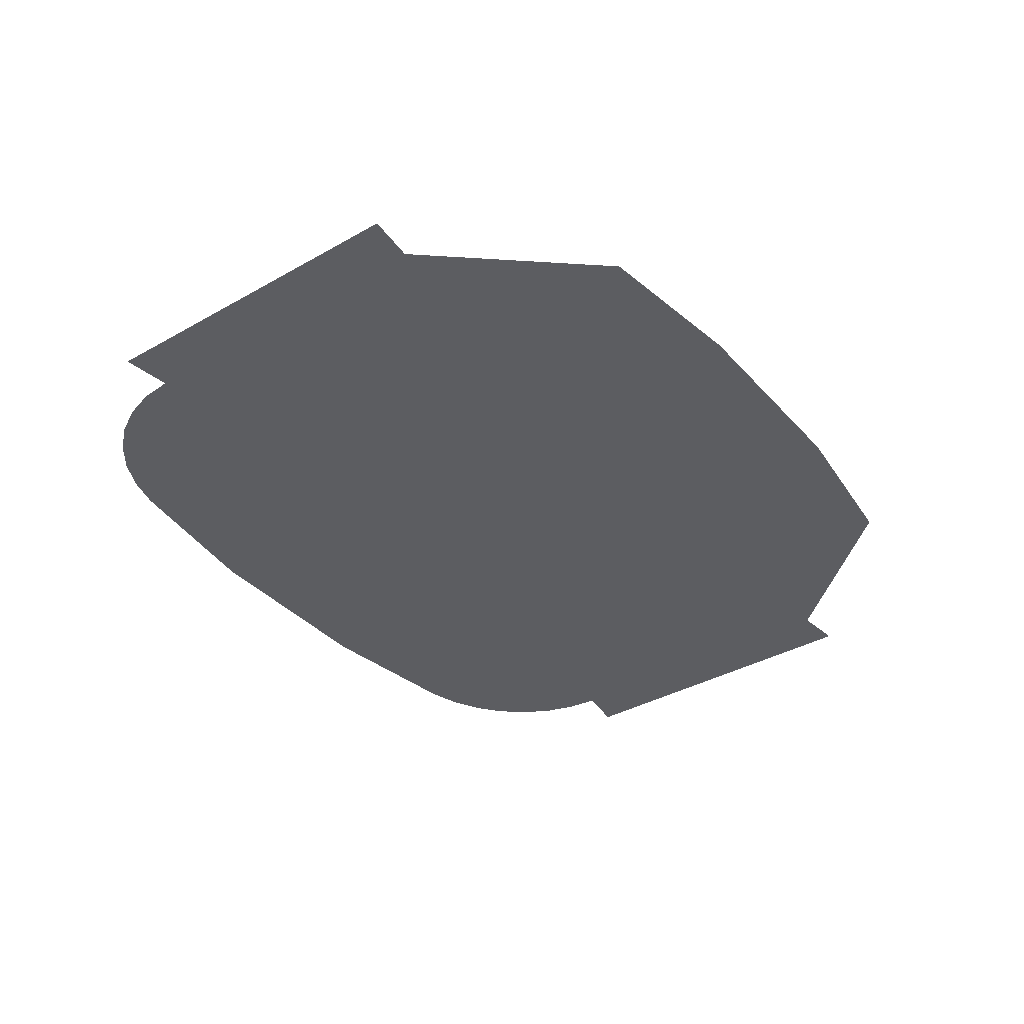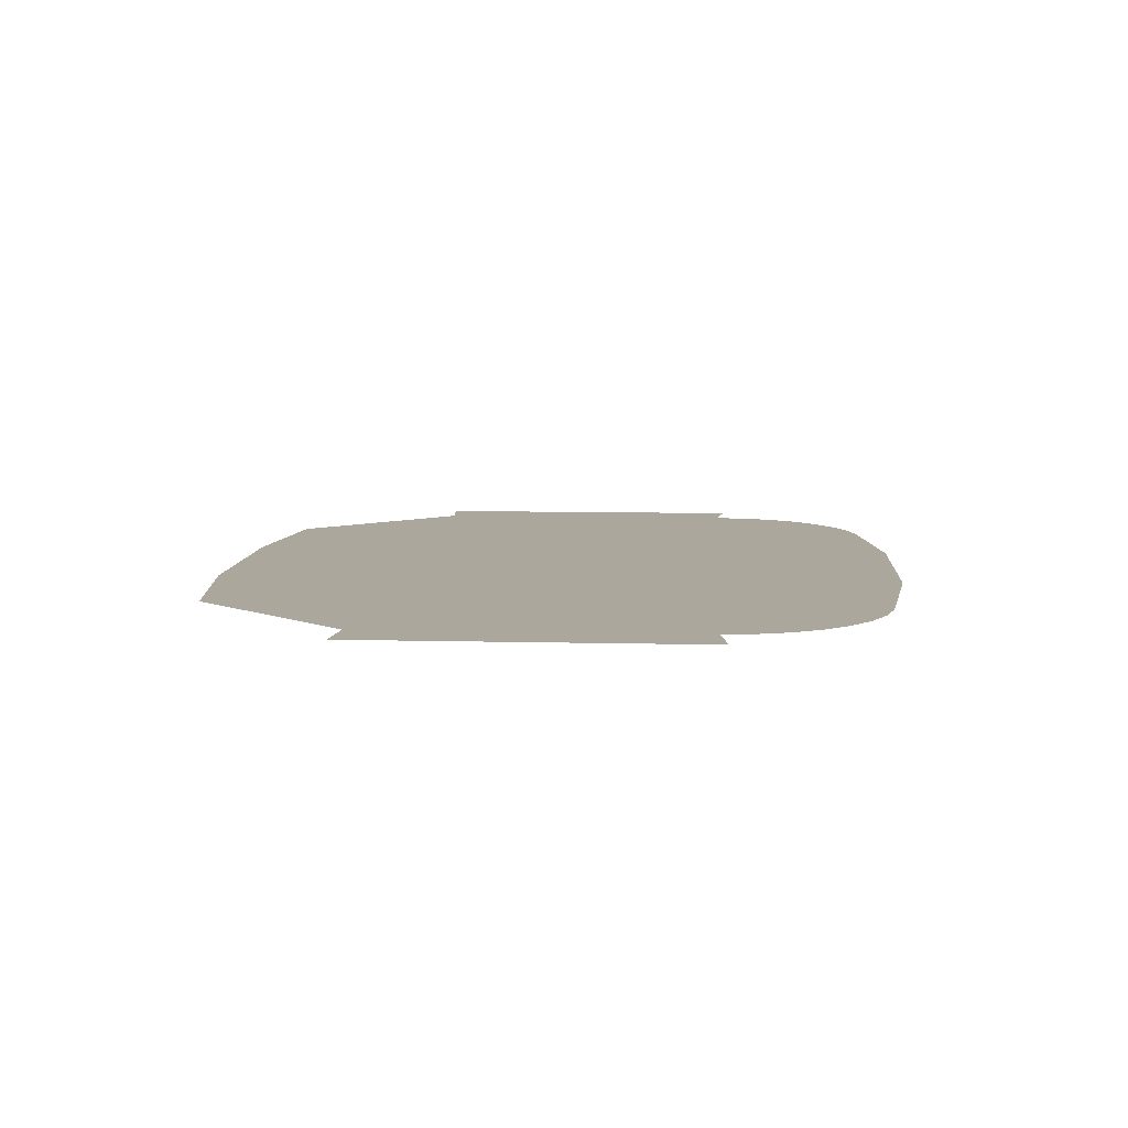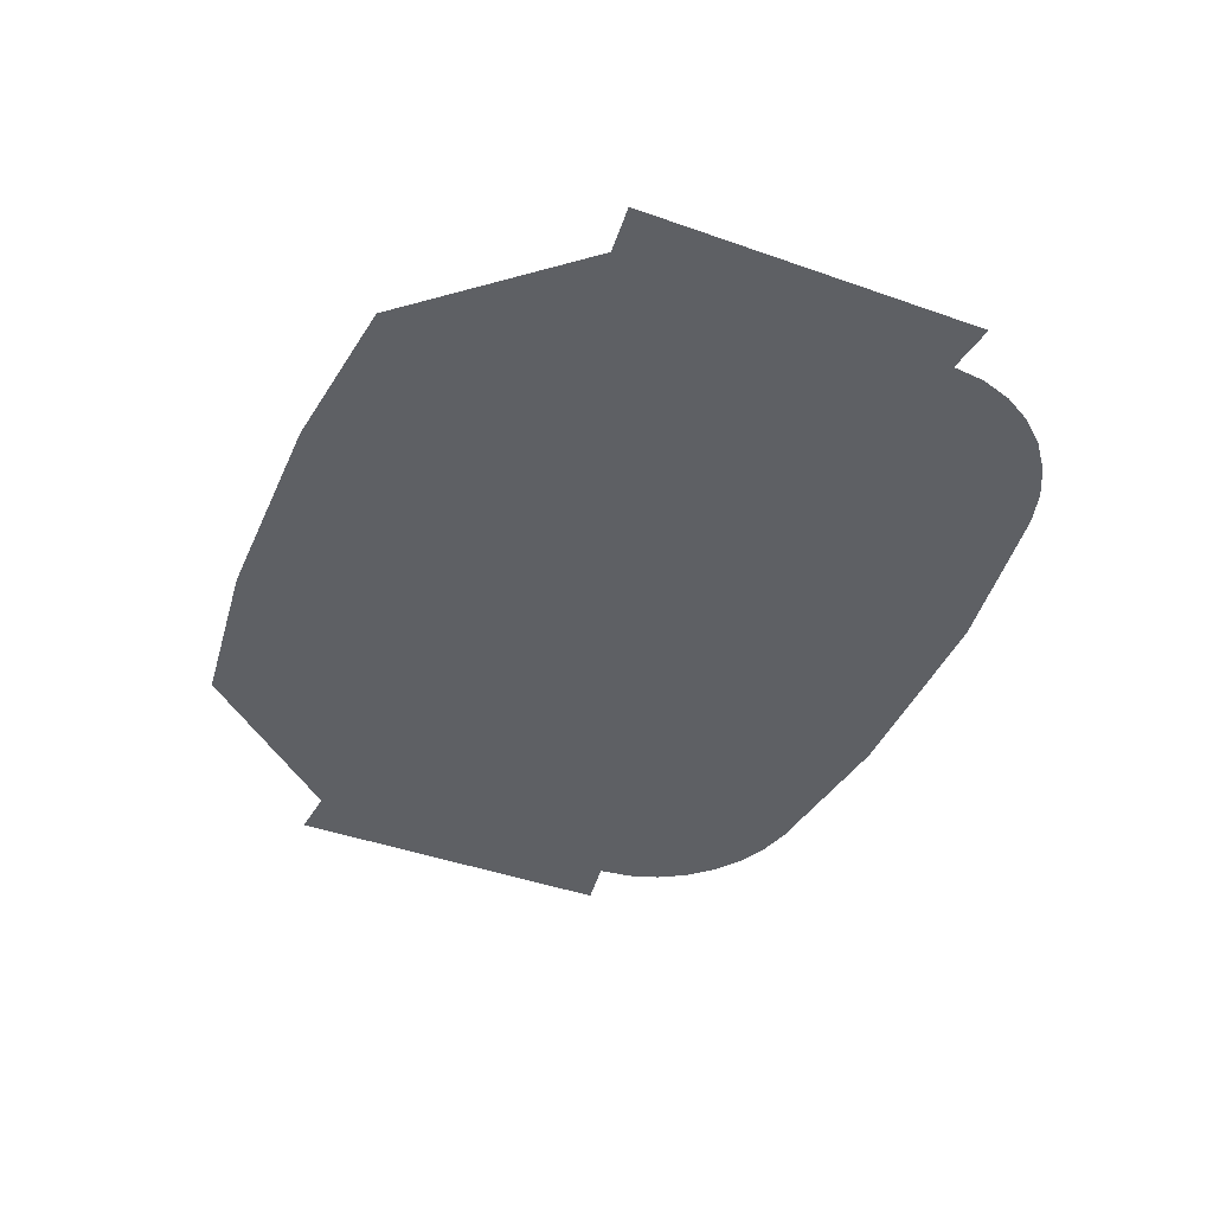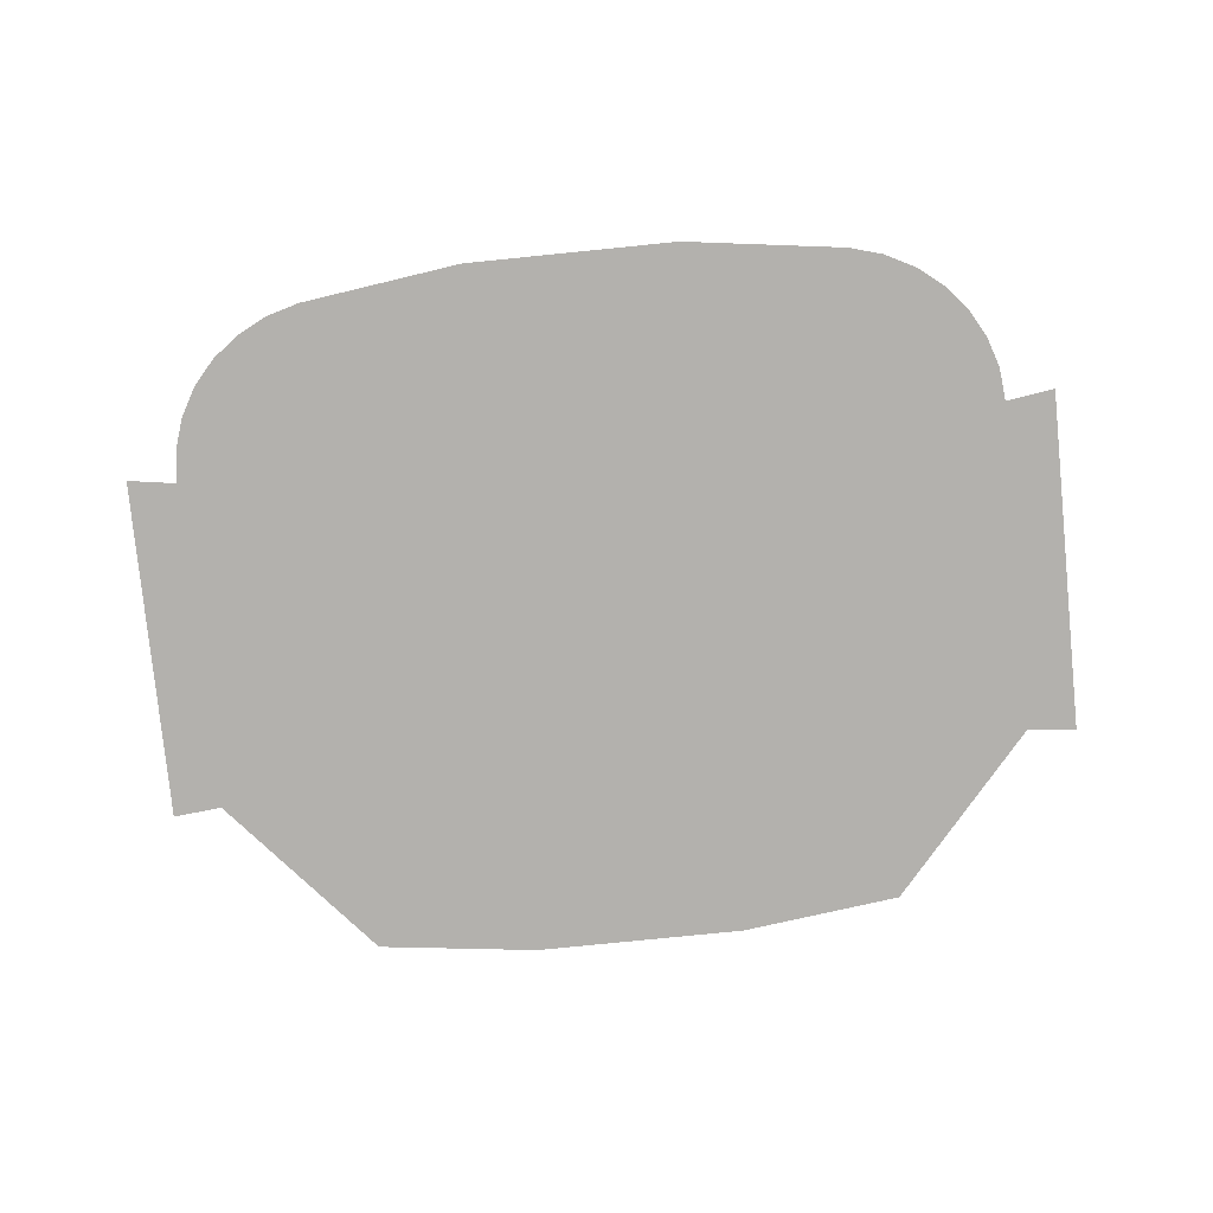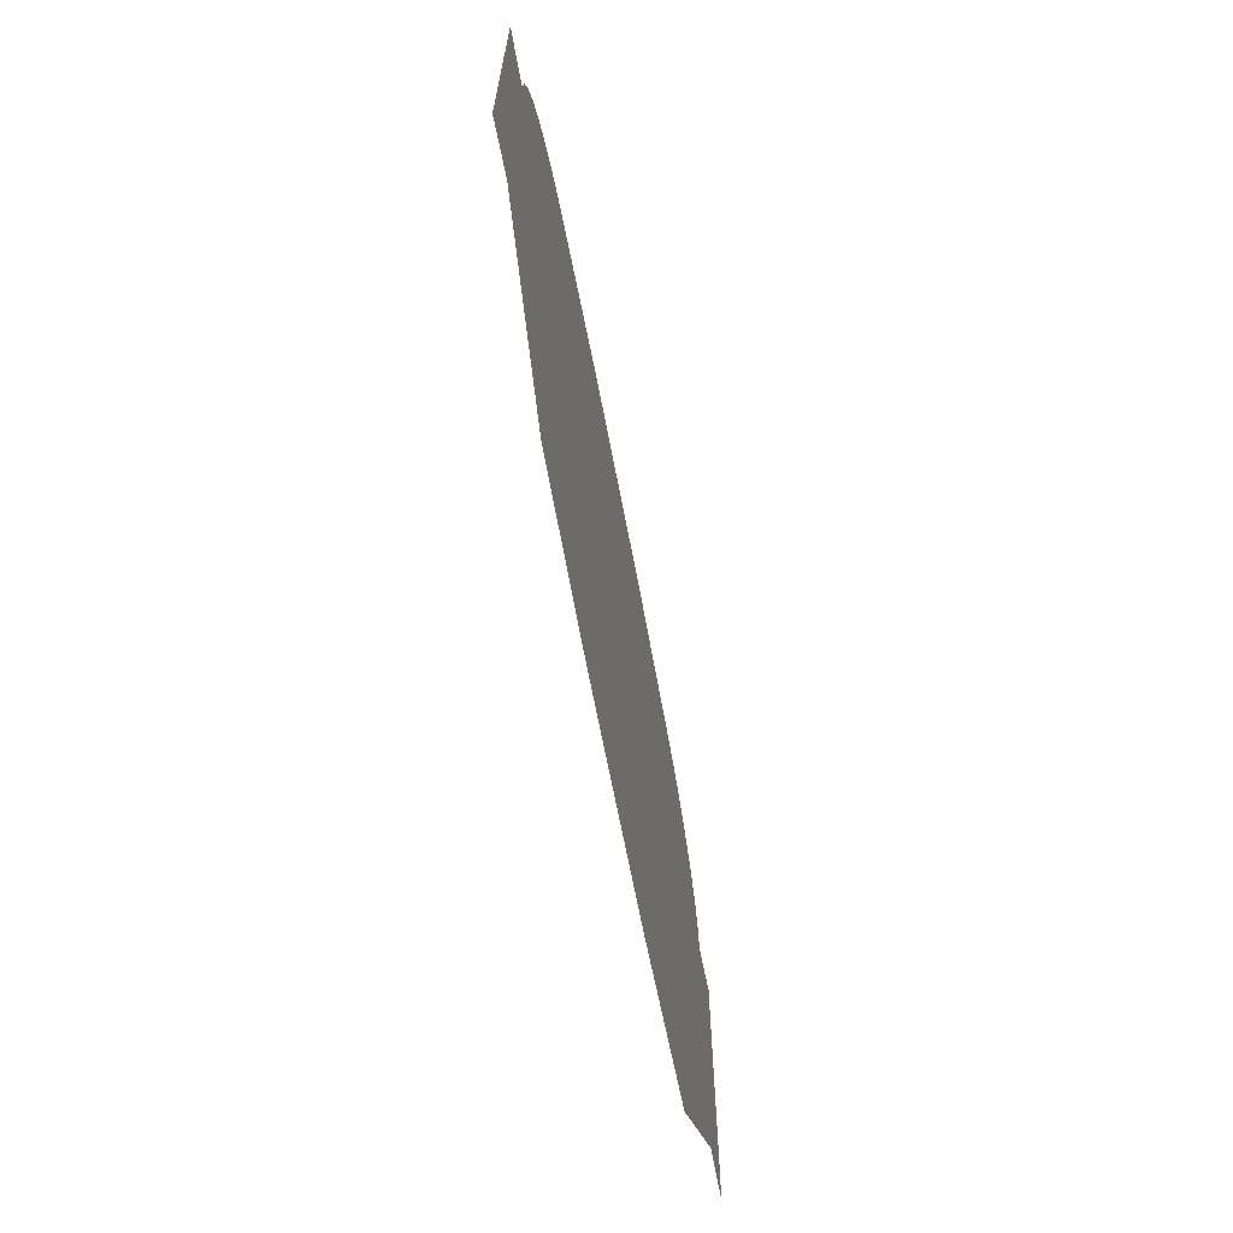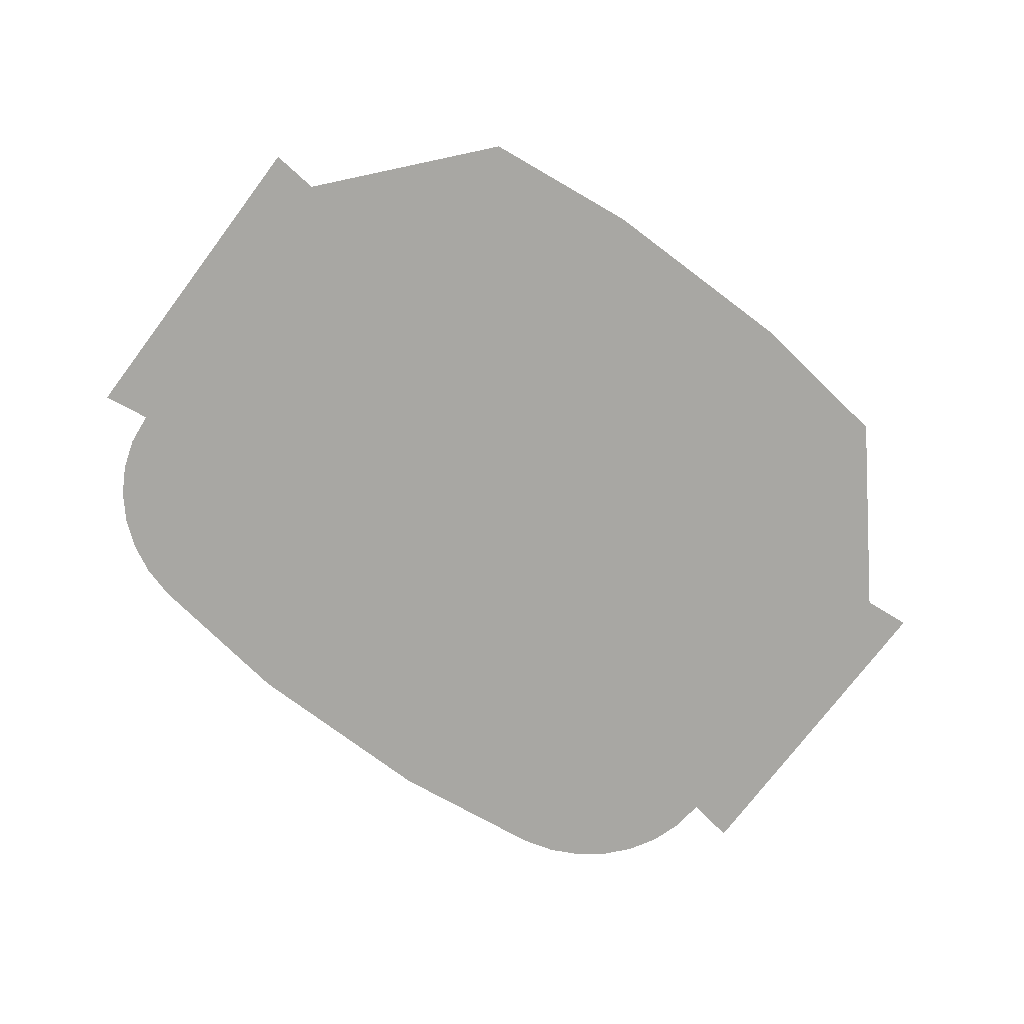
<metadata>
{"format":"obj","ext":"obj","renderer":"f3d","projection":"perspective","resolution":1024,"background":"white","views":[{"elev":-36.9,"azim":126.3,"up":"+Y"},{"elev":8.4,"azim":-86.0,"up":"+Y"},{"elev":-43.1,"azim":-112.8,"up":"+Y"},{"elev":-79.2,"azim":5.7,"up":"+Y"},{"elev":-67.8,"azim":-79.1,"up":"+Z"},{"elev":-74.4,"azim":143.0,"up":"+Y"}]}
</metadata>
<code>
o mesh6/mesh6-geometry#mesh6-geometry
v 0.02789 0.7674 0.502
v 0.01875 0.7674 0.5075
v 0.01875 0.7674 0.5175
v 0.02301 0.7674 0.5026
v 0.01726 0.7674 0.5073
v 0.03429 0.7674 0.502
v 0.01726 0.7674 0.5177
v 0.03916 0.7674 0.5026
v 0.01885 0.7674 0.5185
v 0.01916 0.7674 0.5195
v 0.01964 0.7674 0.5203
v 0.02029 0.7674 0.5211
v 0.02108 0.7674 0.5217
v 0.022 0.7674 0.5221
v 0.02301 0.7674 0.5224
v 0.02789 0.7674 0.5231
v 0.03429 0.7674 0.5231
v 0.03916 0.7674 0.5224
v 0.04018 0.7674 0.5221
v 0.04109 0.7674 0.5217
v 0.04188 0.7674 0.5211
v 0.04253 0.7674 0.5203
v 0.04302 0.7674 0.5195
v 0.04332 0.7674 0.5185
v 0.04343 0.7674 0.5175
v 0.04343 0.7674 0.5075
v 0.04491 0.7674 0.5073
v 0.04491 0.7674 0.5177
f 1 2 3
f 3 2 1
f 1 4 2
f 2 4 1
f 2 5 3
f 3 5 2
f 6 1 3
f 3 1 6
f 3 5 7
f 7 5 3
f 8 6 3
f 3 6 8
f 8 3 9
f 9 3 8
f 8 9 10
f 10 9 8
f 8 10 11
f 11 10 8
f 8 11 12
f 12 11 8
f 8 12 13
f 13 12 8
f 8 13 14
f 14 13 8
f 8 14 15
f 15 14 8
f 8 15 16
f 16 15 8
f 8 16 17
f 17 16 8
f 18 8 17
f 17 8 18
f 19 8 18
f 18 8 19
f 20 8 19
f 19 8 20
f 21 8 20
f 20 8 21
f 22 8 21
f 21 8 22
f 23 8 22
f 22 8 23
f 24 8 23
f 23 8 24
f 25 8 24
f 24 8 25
f 26 8 25
f 25 8 26
f 27 26 25
f 25 26 27
f 27 25 28
f 28 25 27

</code>
